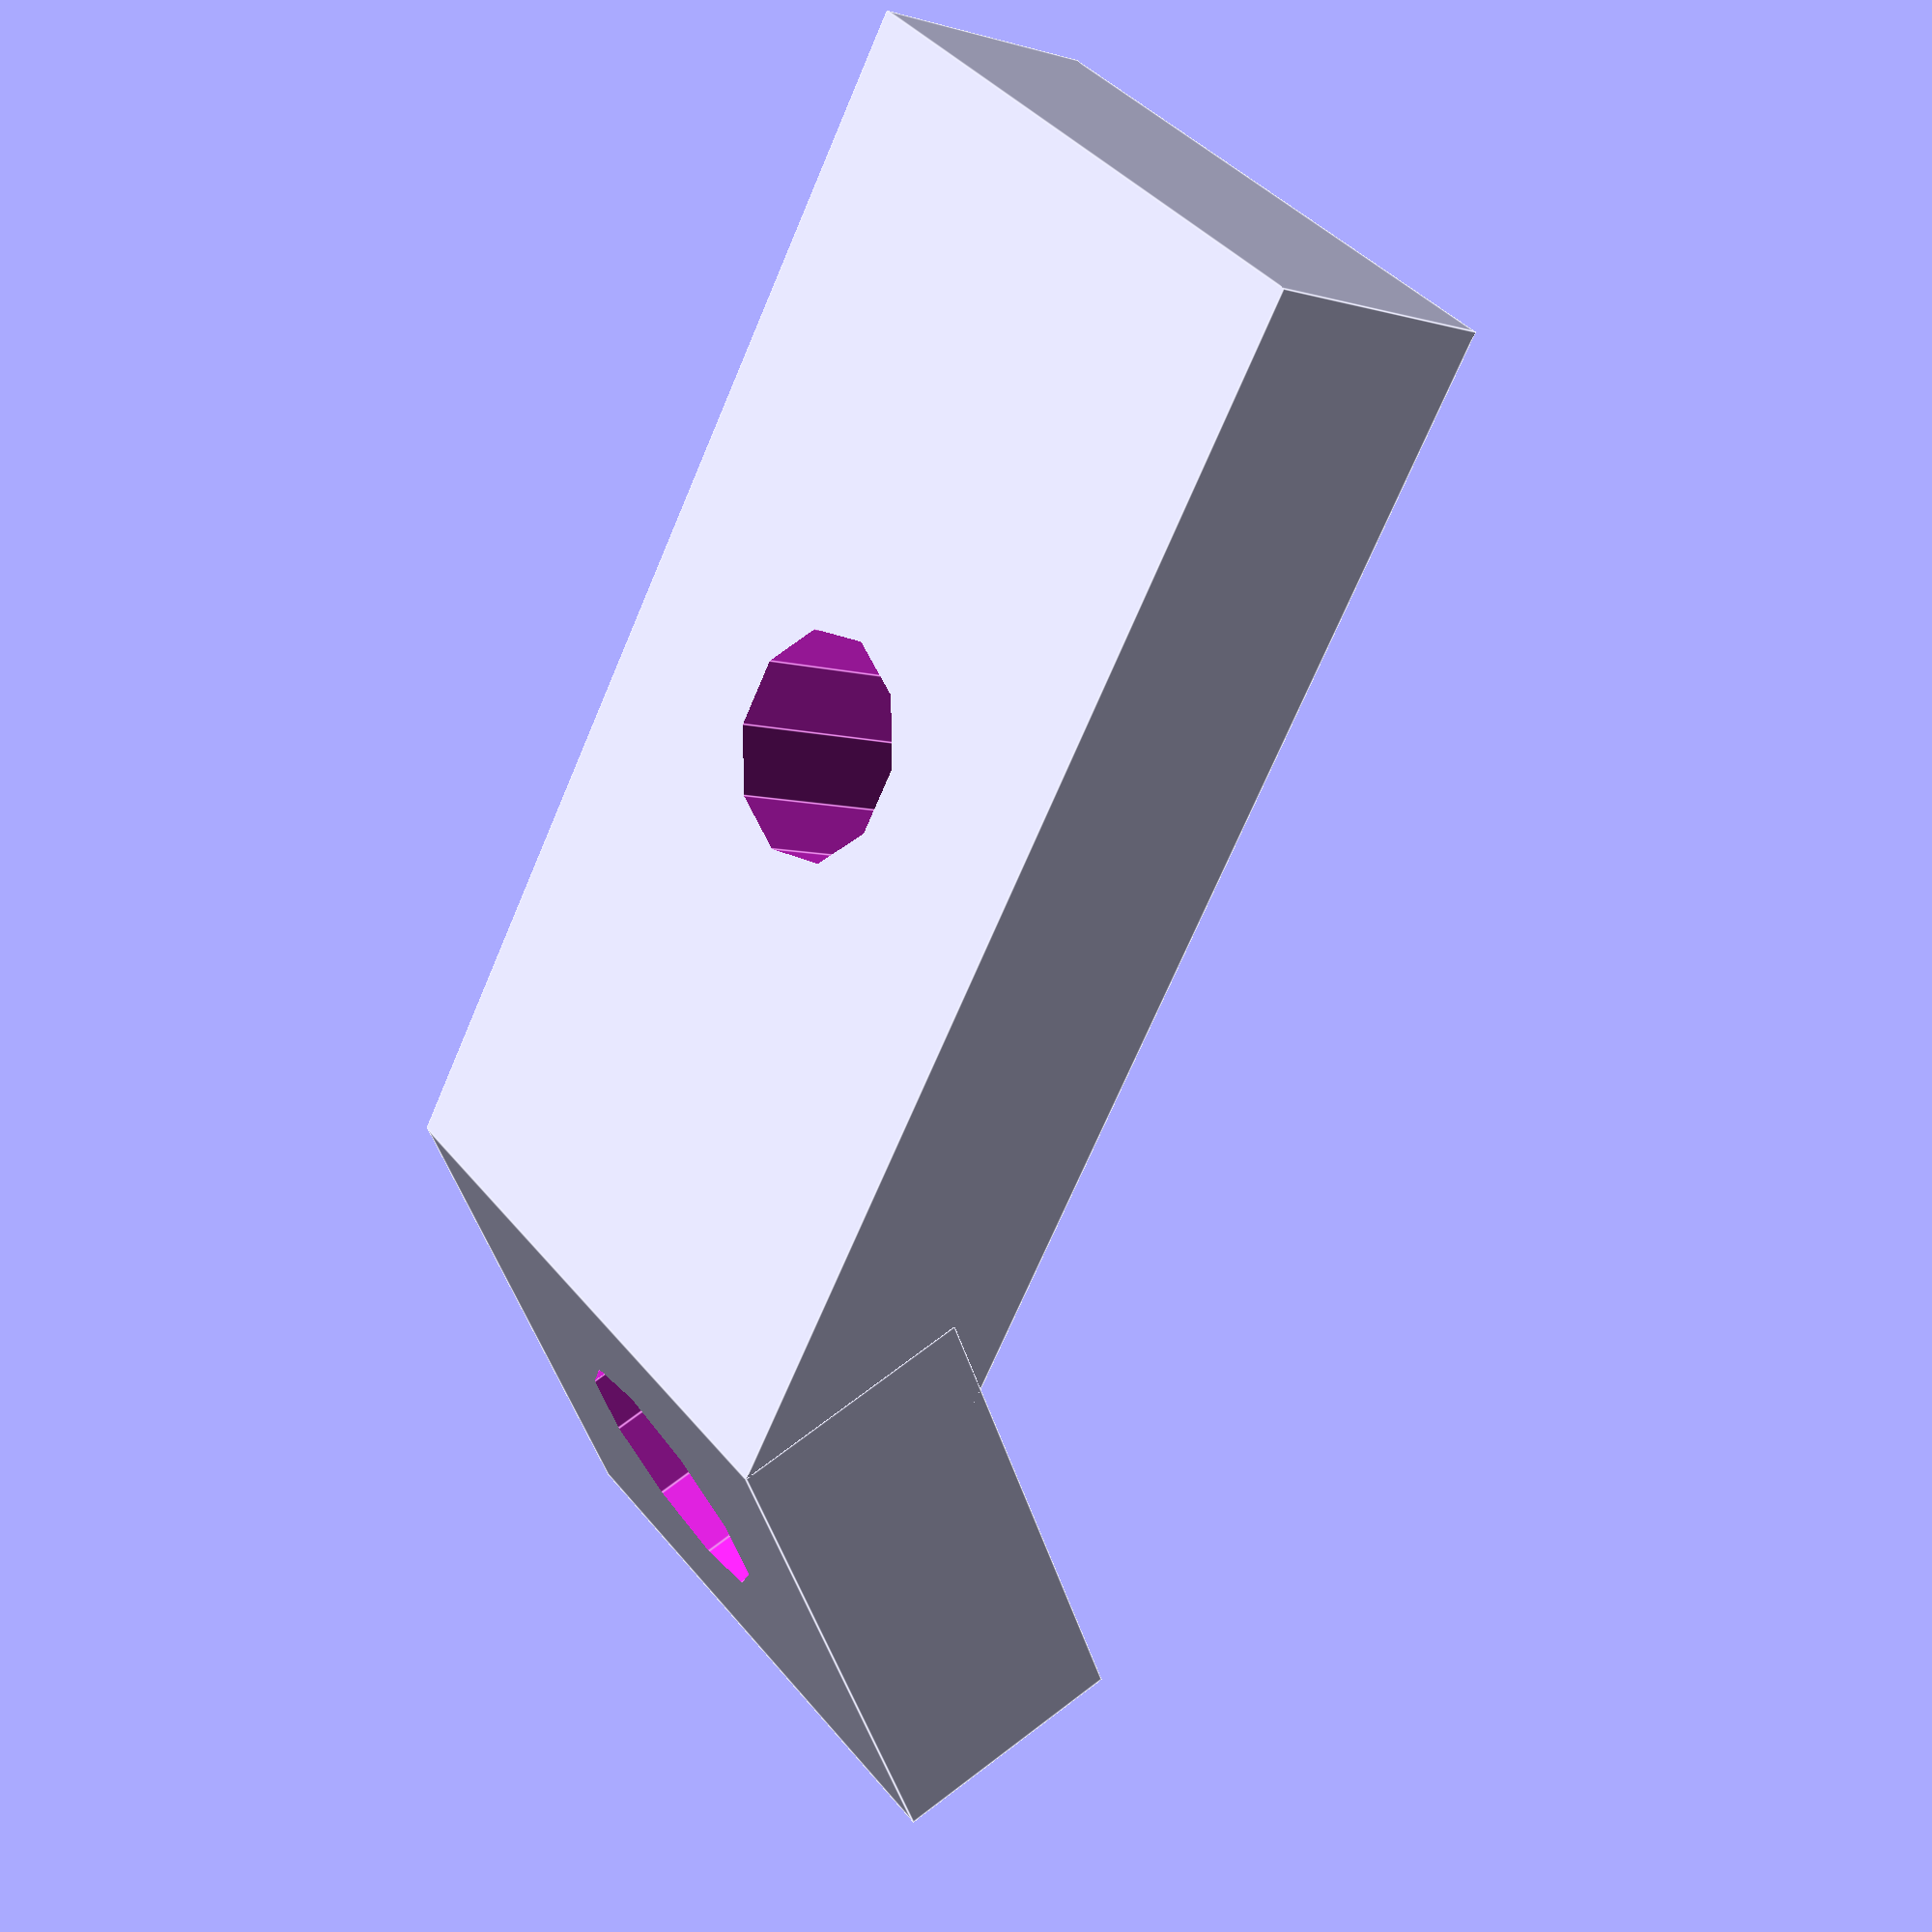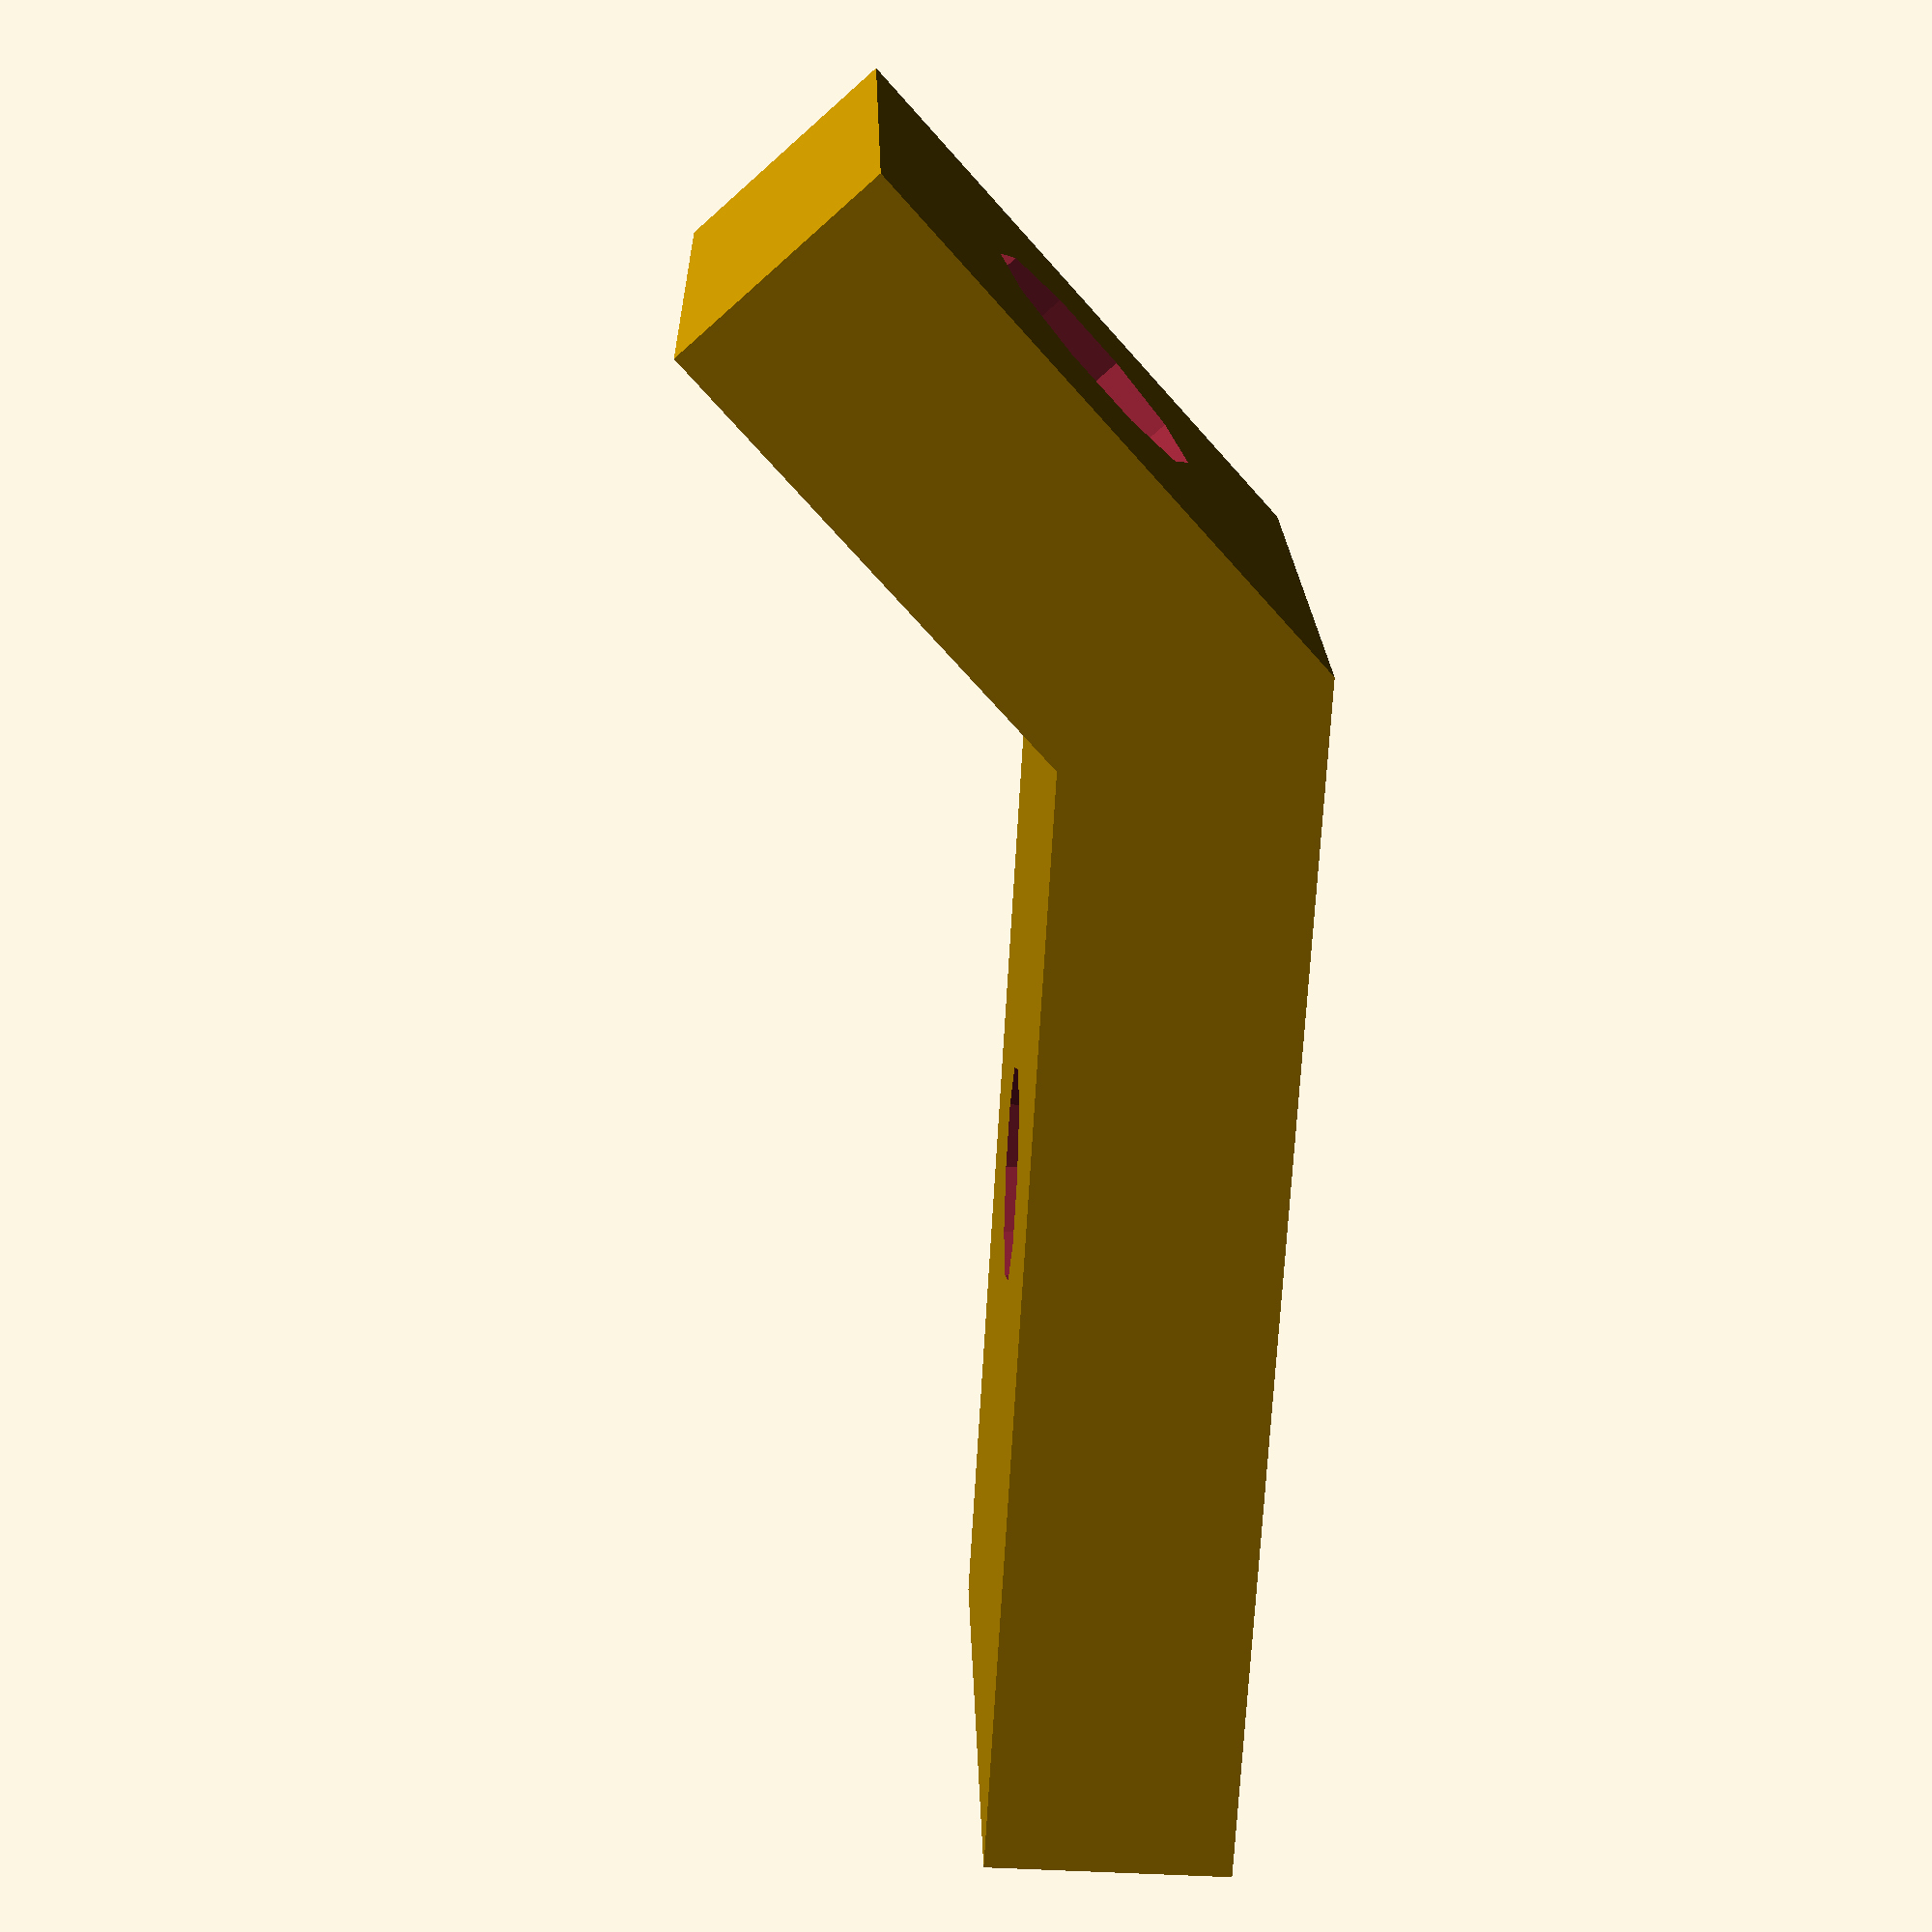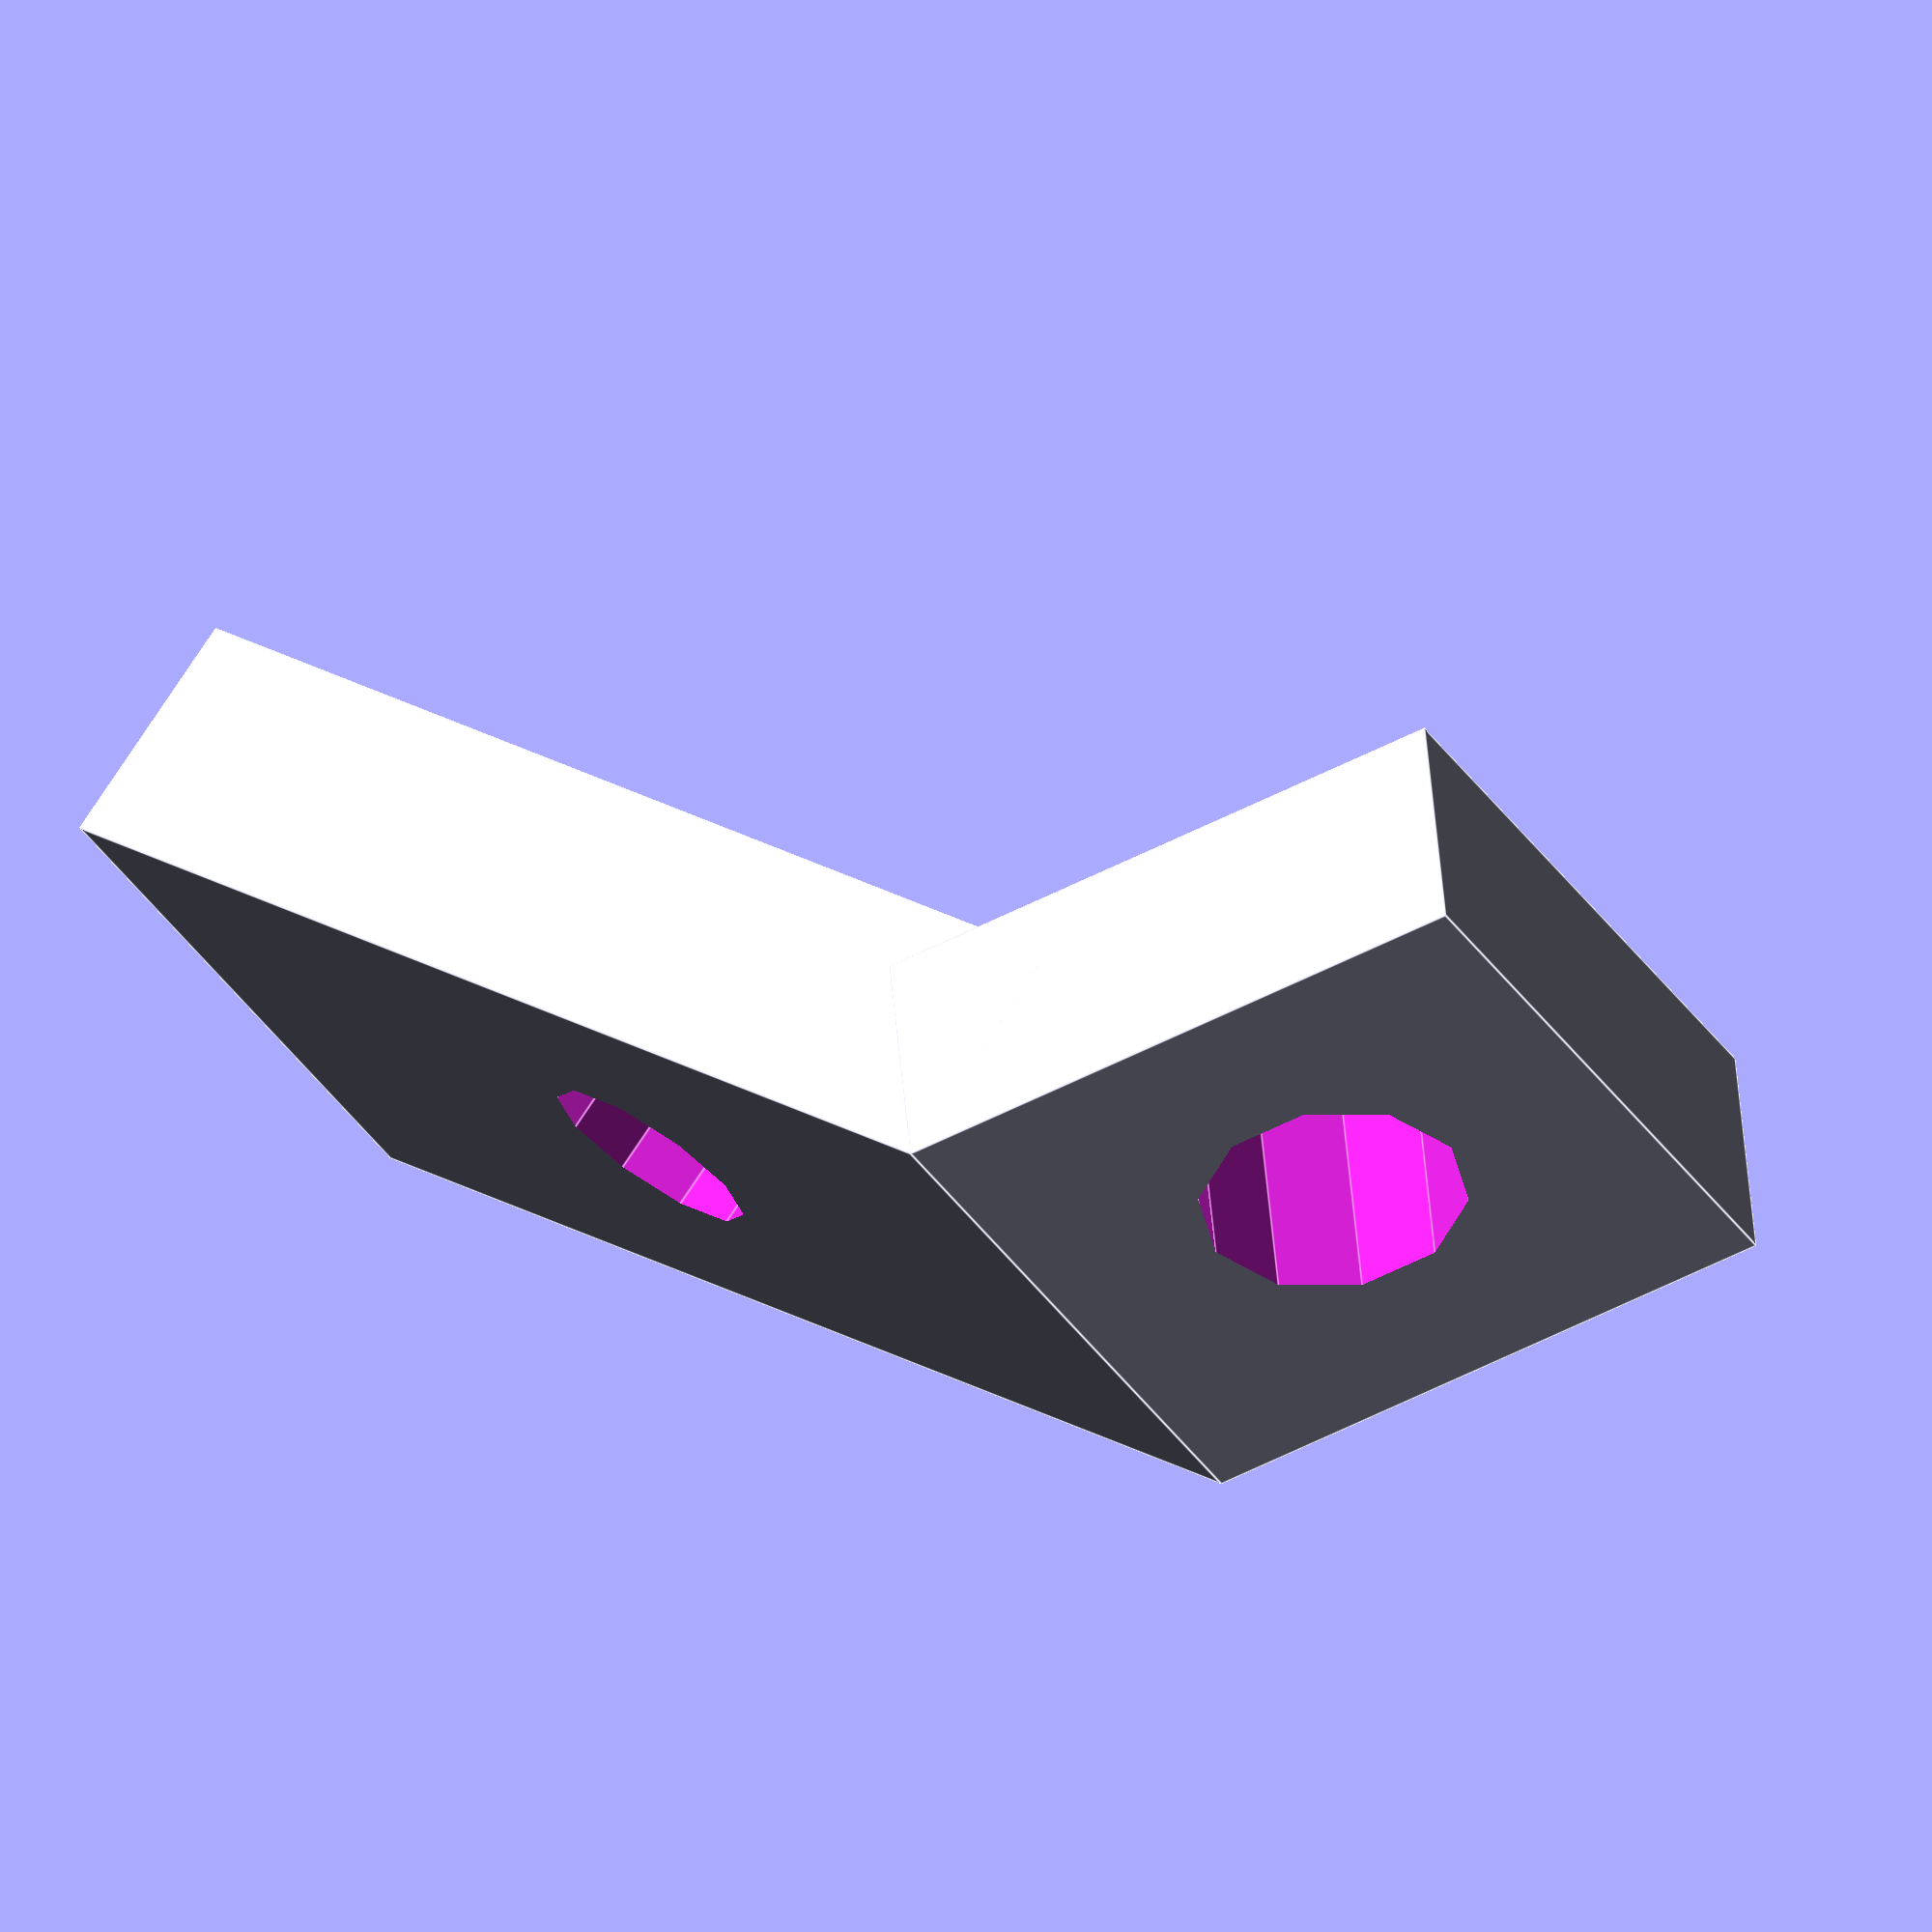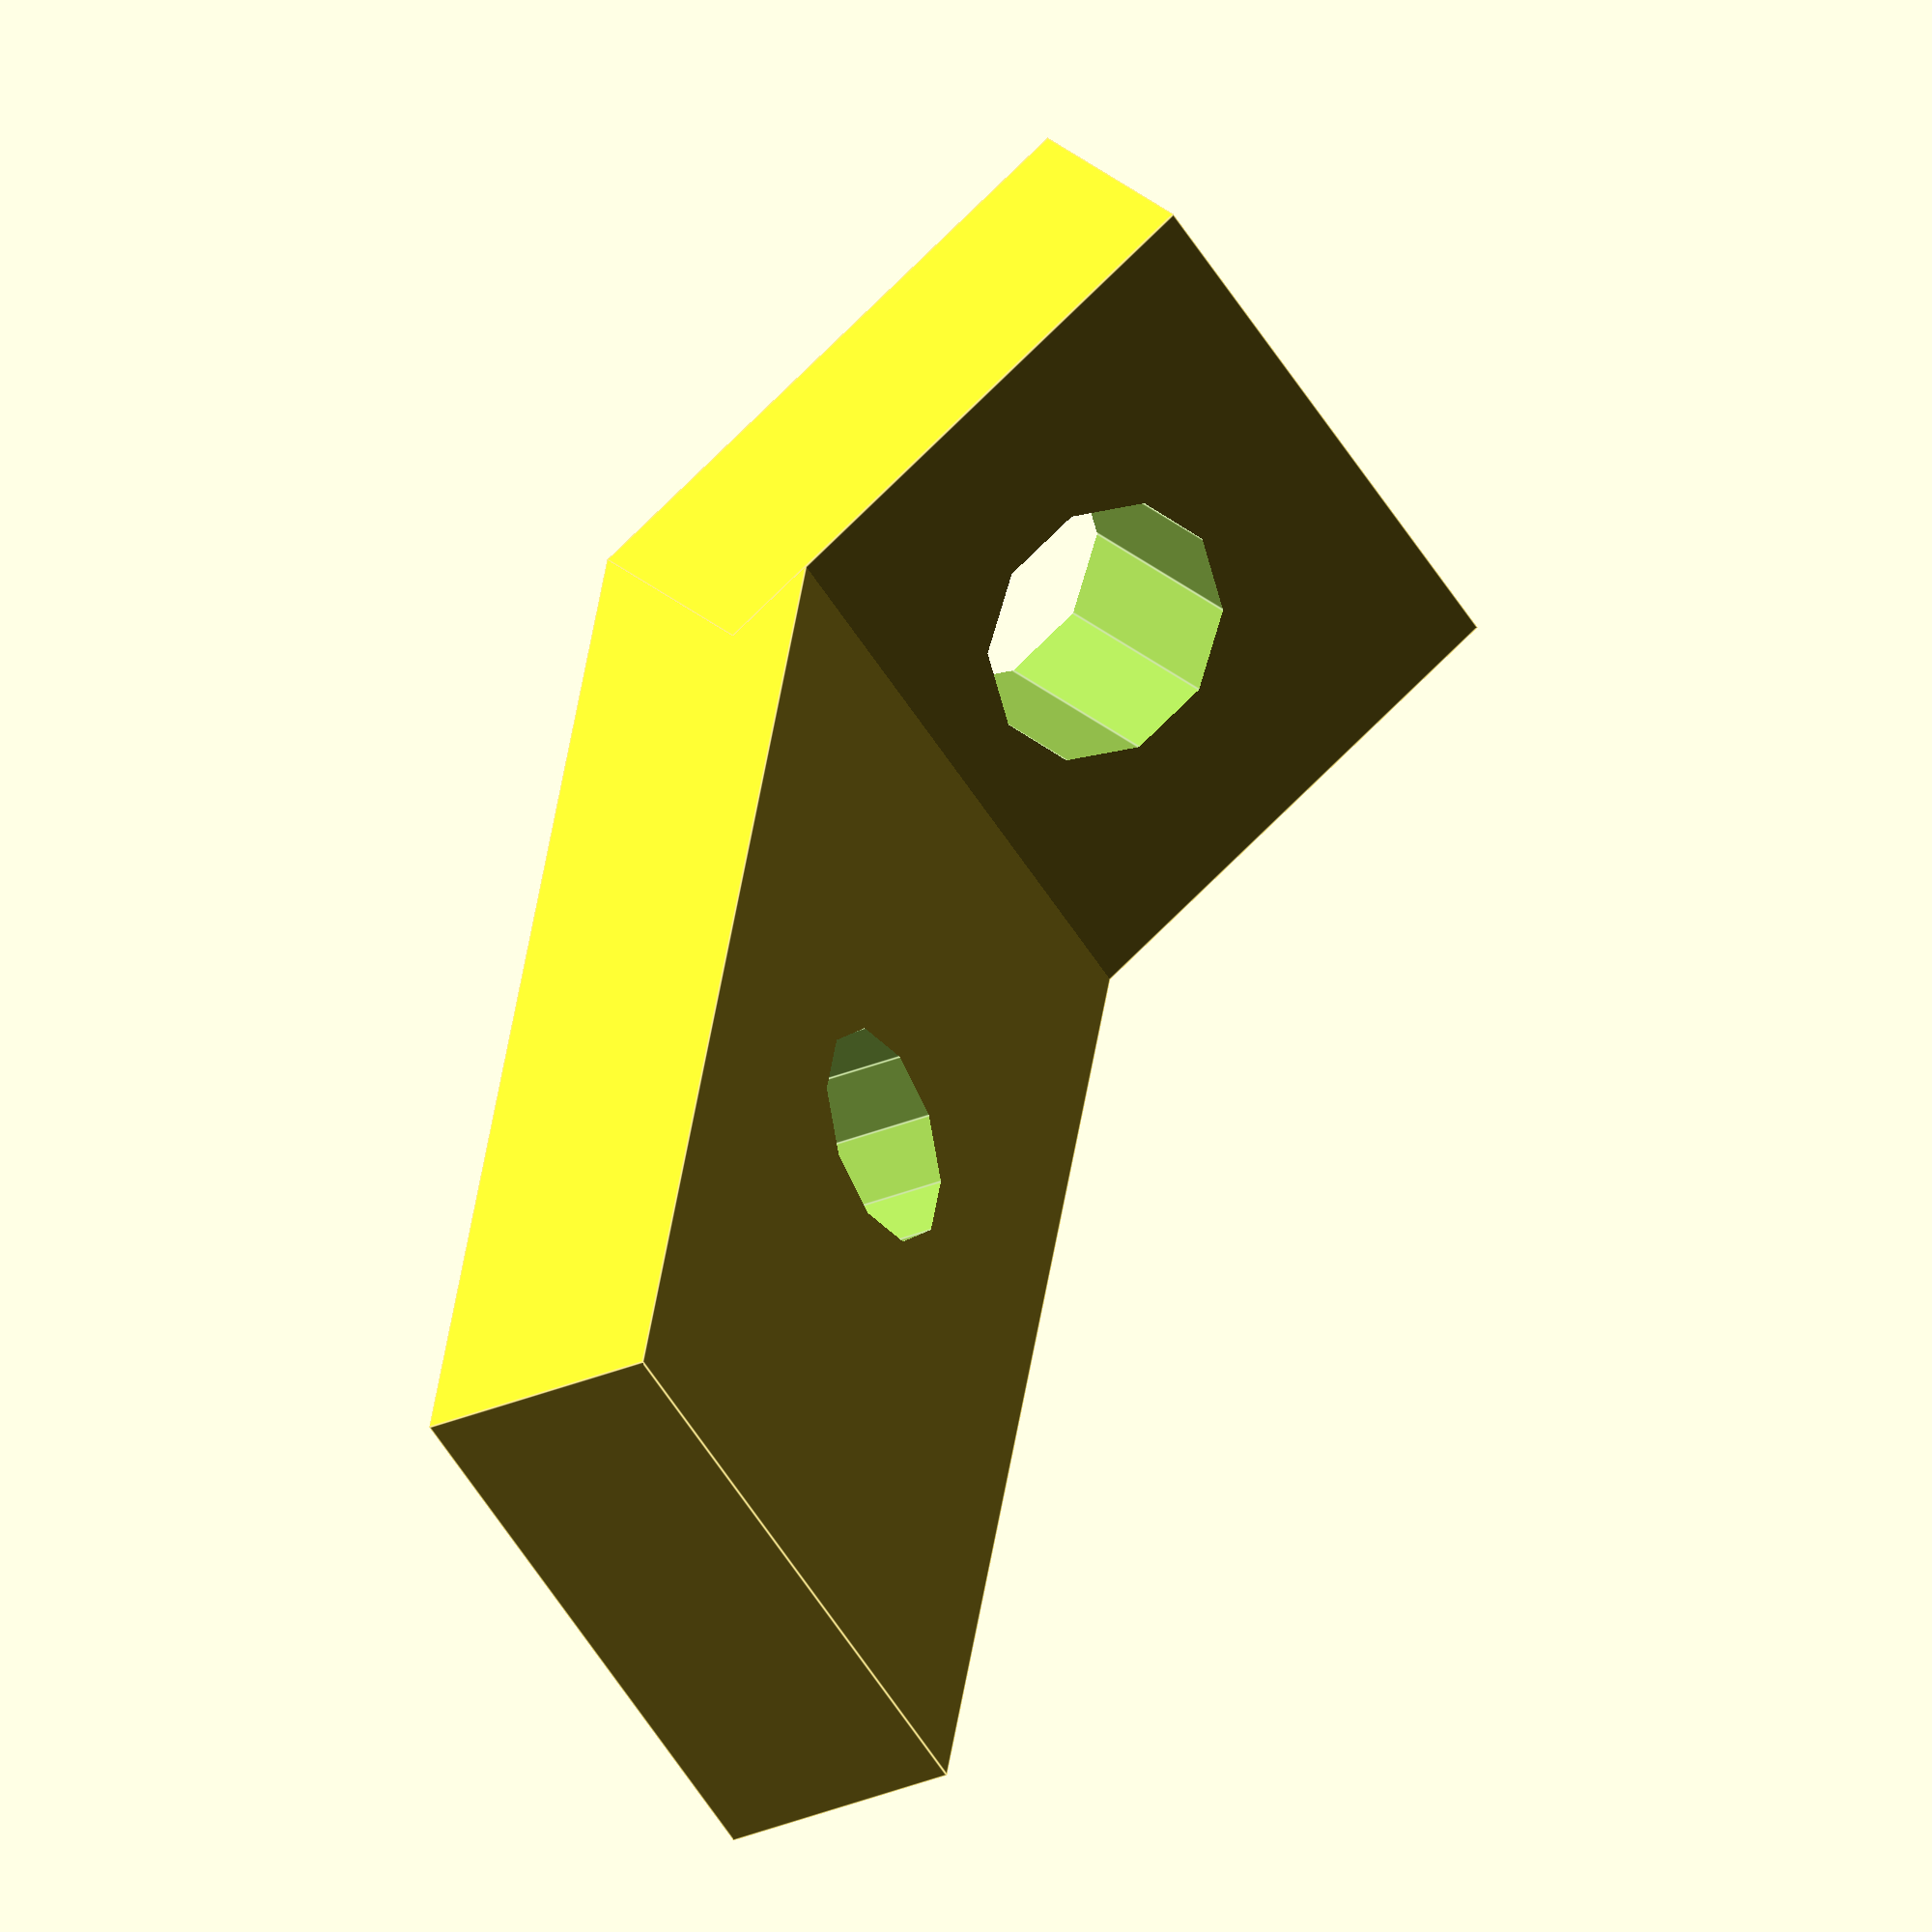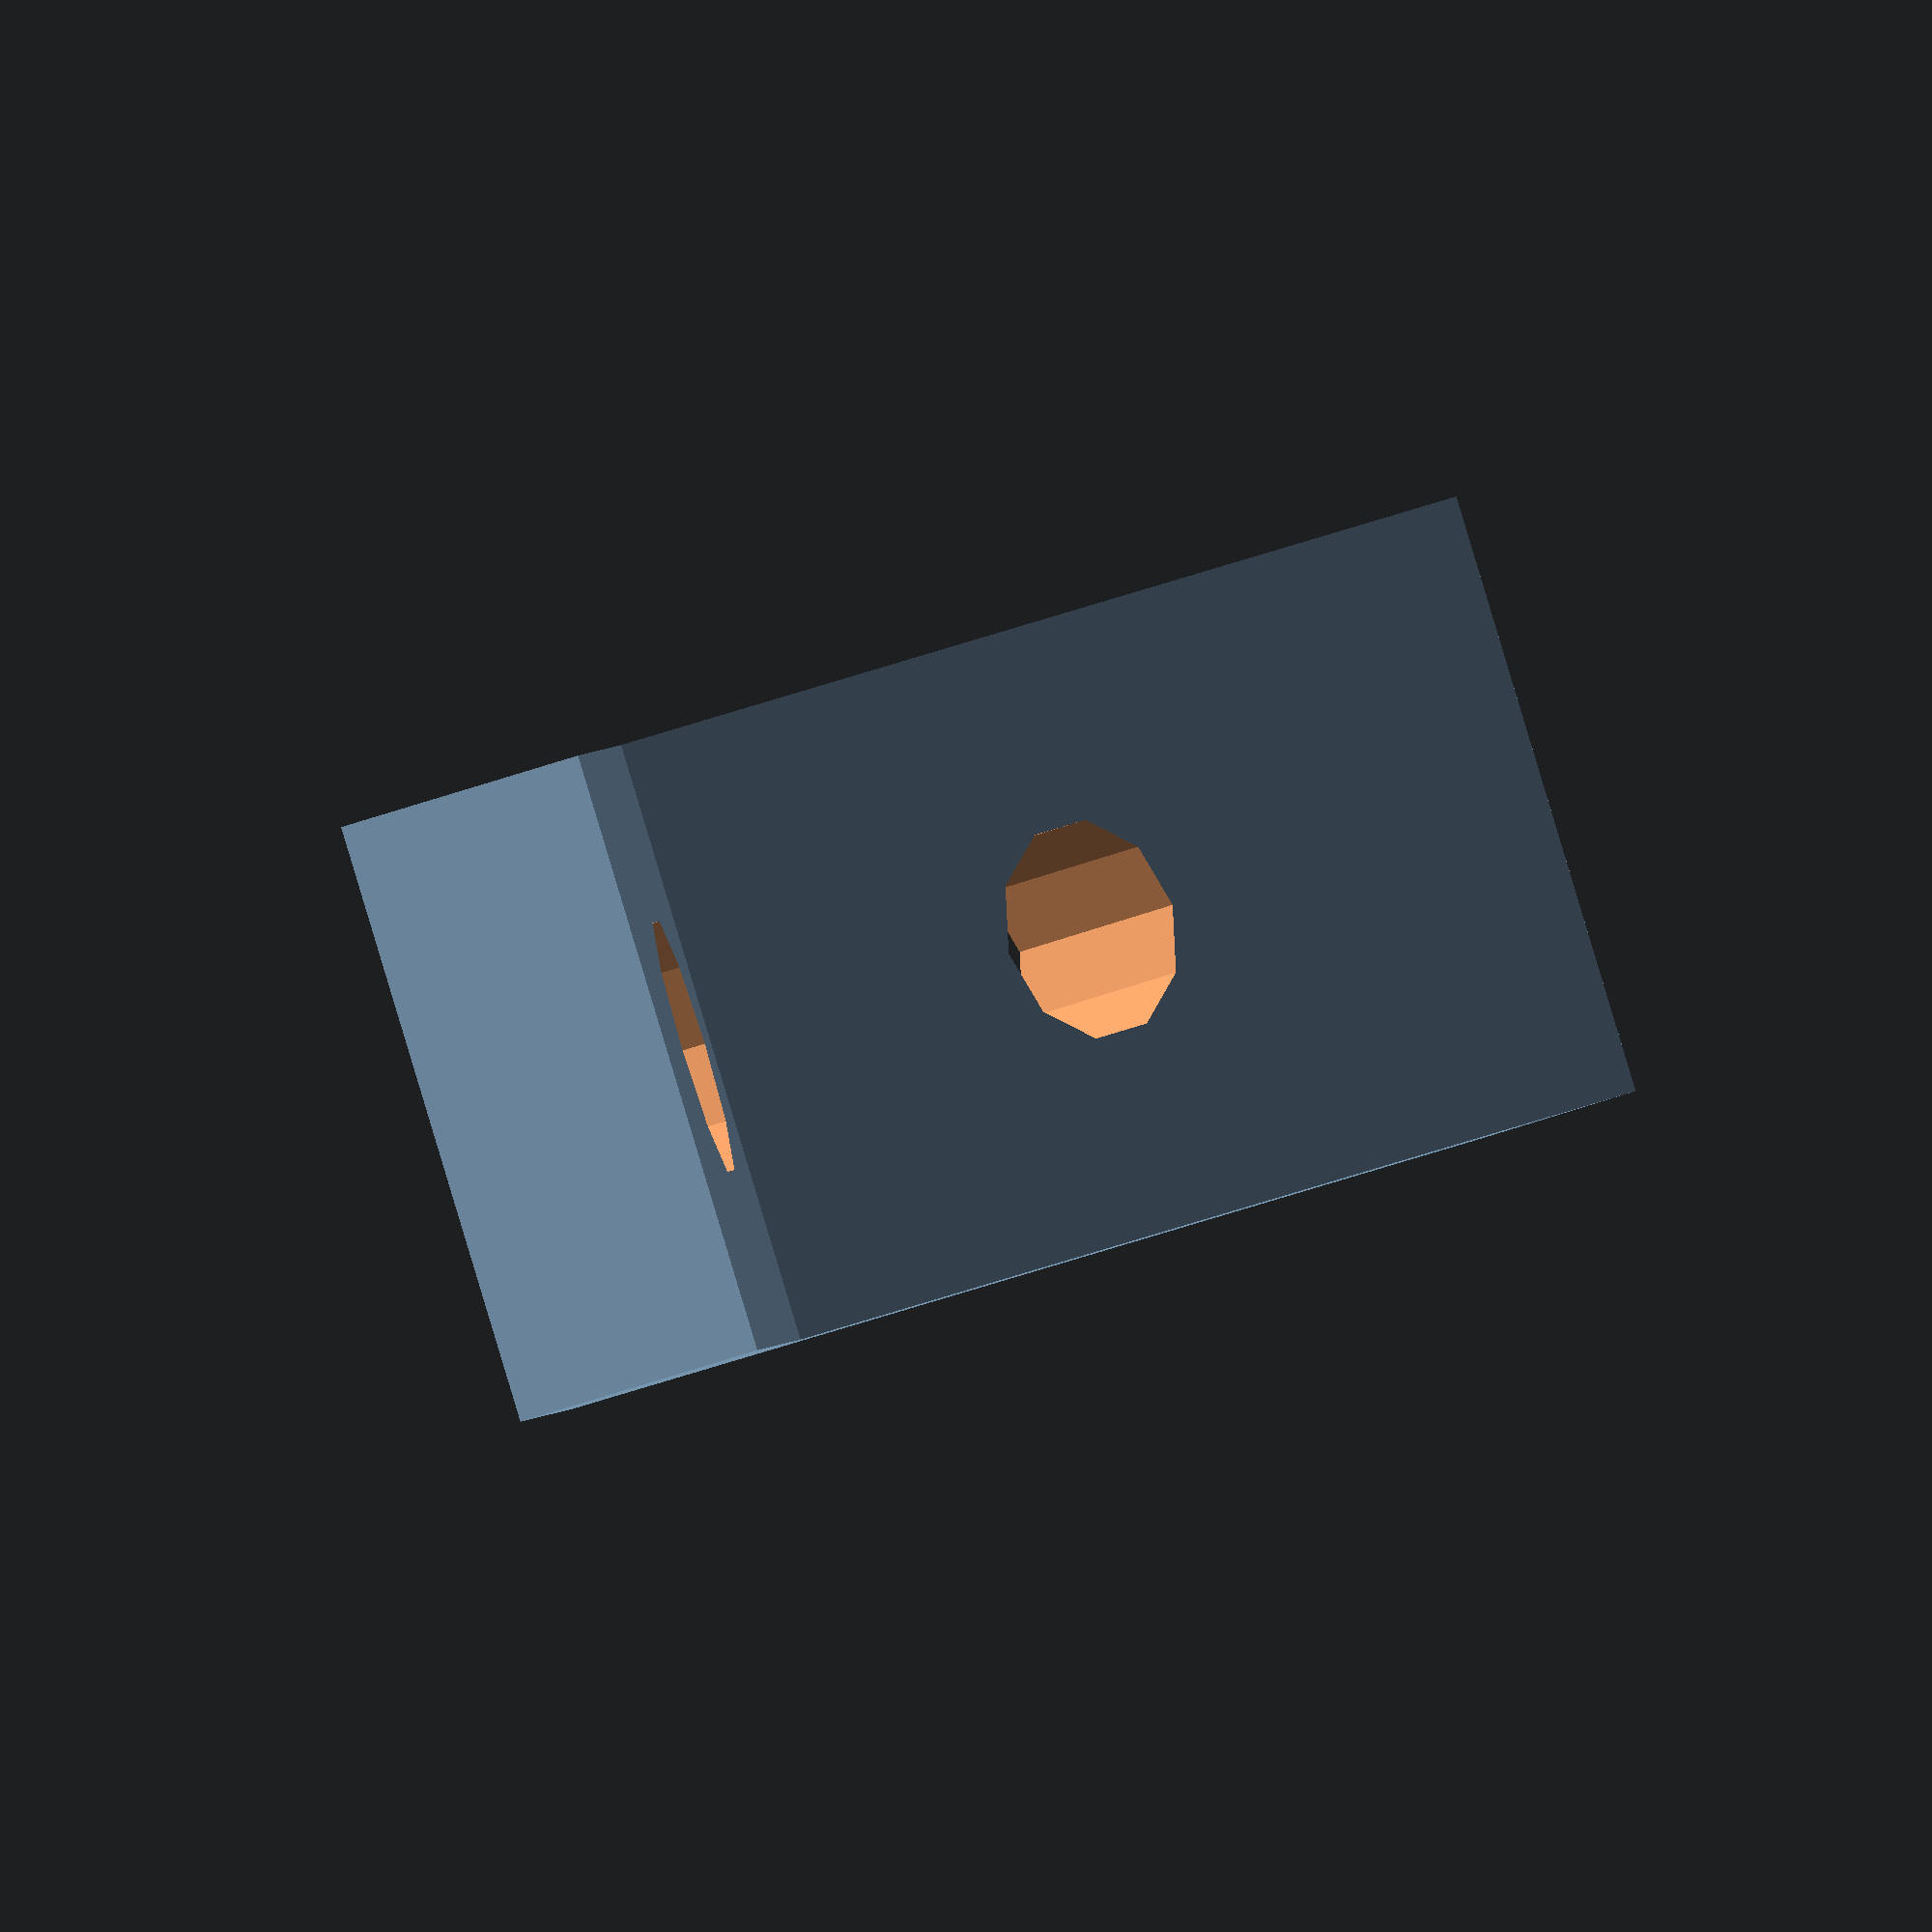
<openscad>
// PRUSA iteration3
// Fan mount
// GNU GPL v3
// Josef Průša <iam@josefprusa.cz> and contributors
// http://www.reprap.org/wiki/Prusa_Mendel
// http://prusamendel.org

module fan_mount_base() {
  translate([0,0,0]) rotate([0,0,0]) cube([20,10, 4]);
  translate([0,0,0]) rotate([0,45,0]) translate([-10,0,0]) cube([10,10, 4]);
}

module fan_mount_holes() {
  translate([10,5,-1]) rotate([0,0,0]) cylinder(h = 30, r = 1.8, $fn = 10);
  translate([0,5,0]) rotate([0,45,0]) translate([-5,0,-1]) cylinder(h = 30, r = 2.2, $fn = 10);
}

// Final part
module fan_mount() {
  difference() {
   fan_mount_base();
   fan_mount_holes();
  }
}

fan_mount();


</openscad>
<views>
elev=5.2 azim=235.3 roll=227.3 proj=p view=edges
elev=228.6 azim=337.5 roll=93.6 proj=p view=solid
elev=285.6 azim=36.8 roll=213.3 proj=o view=edges
elev=31.0 azim=106.3 roll=300.7 proj=o view=edges
elev=13.9 azim=338.5 roll=322.0 proj=o view=wireframe
</views>
